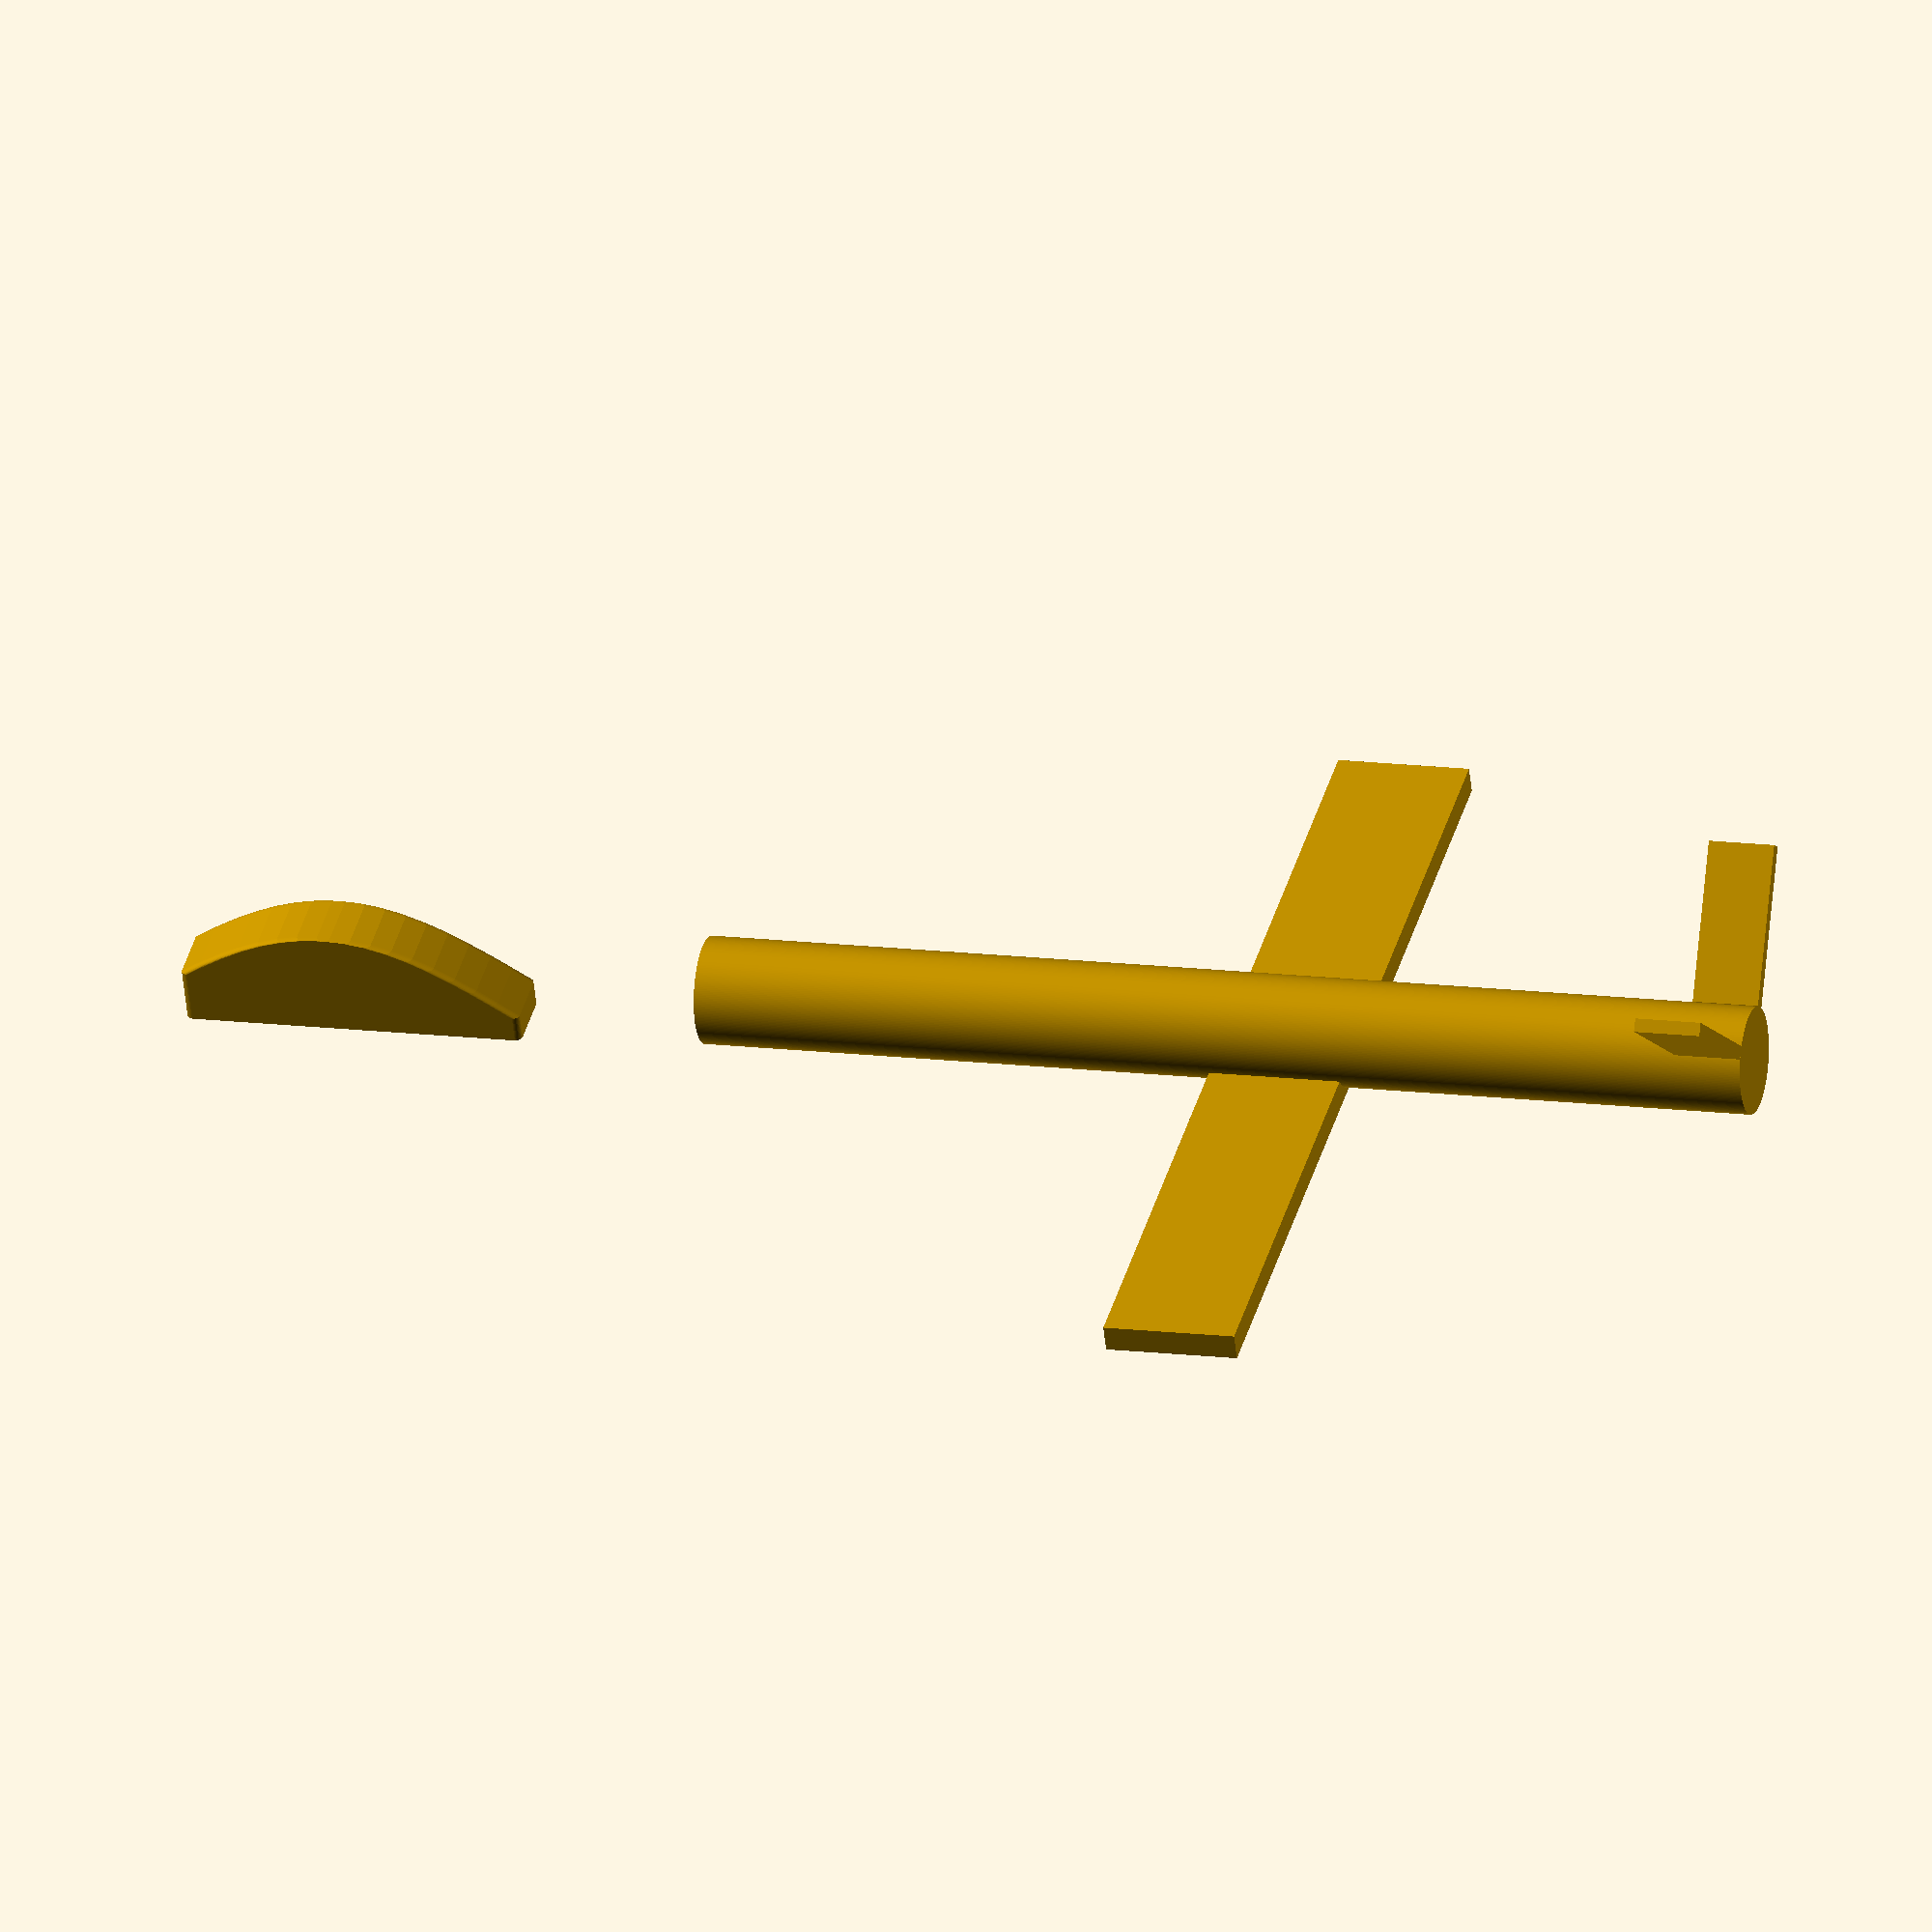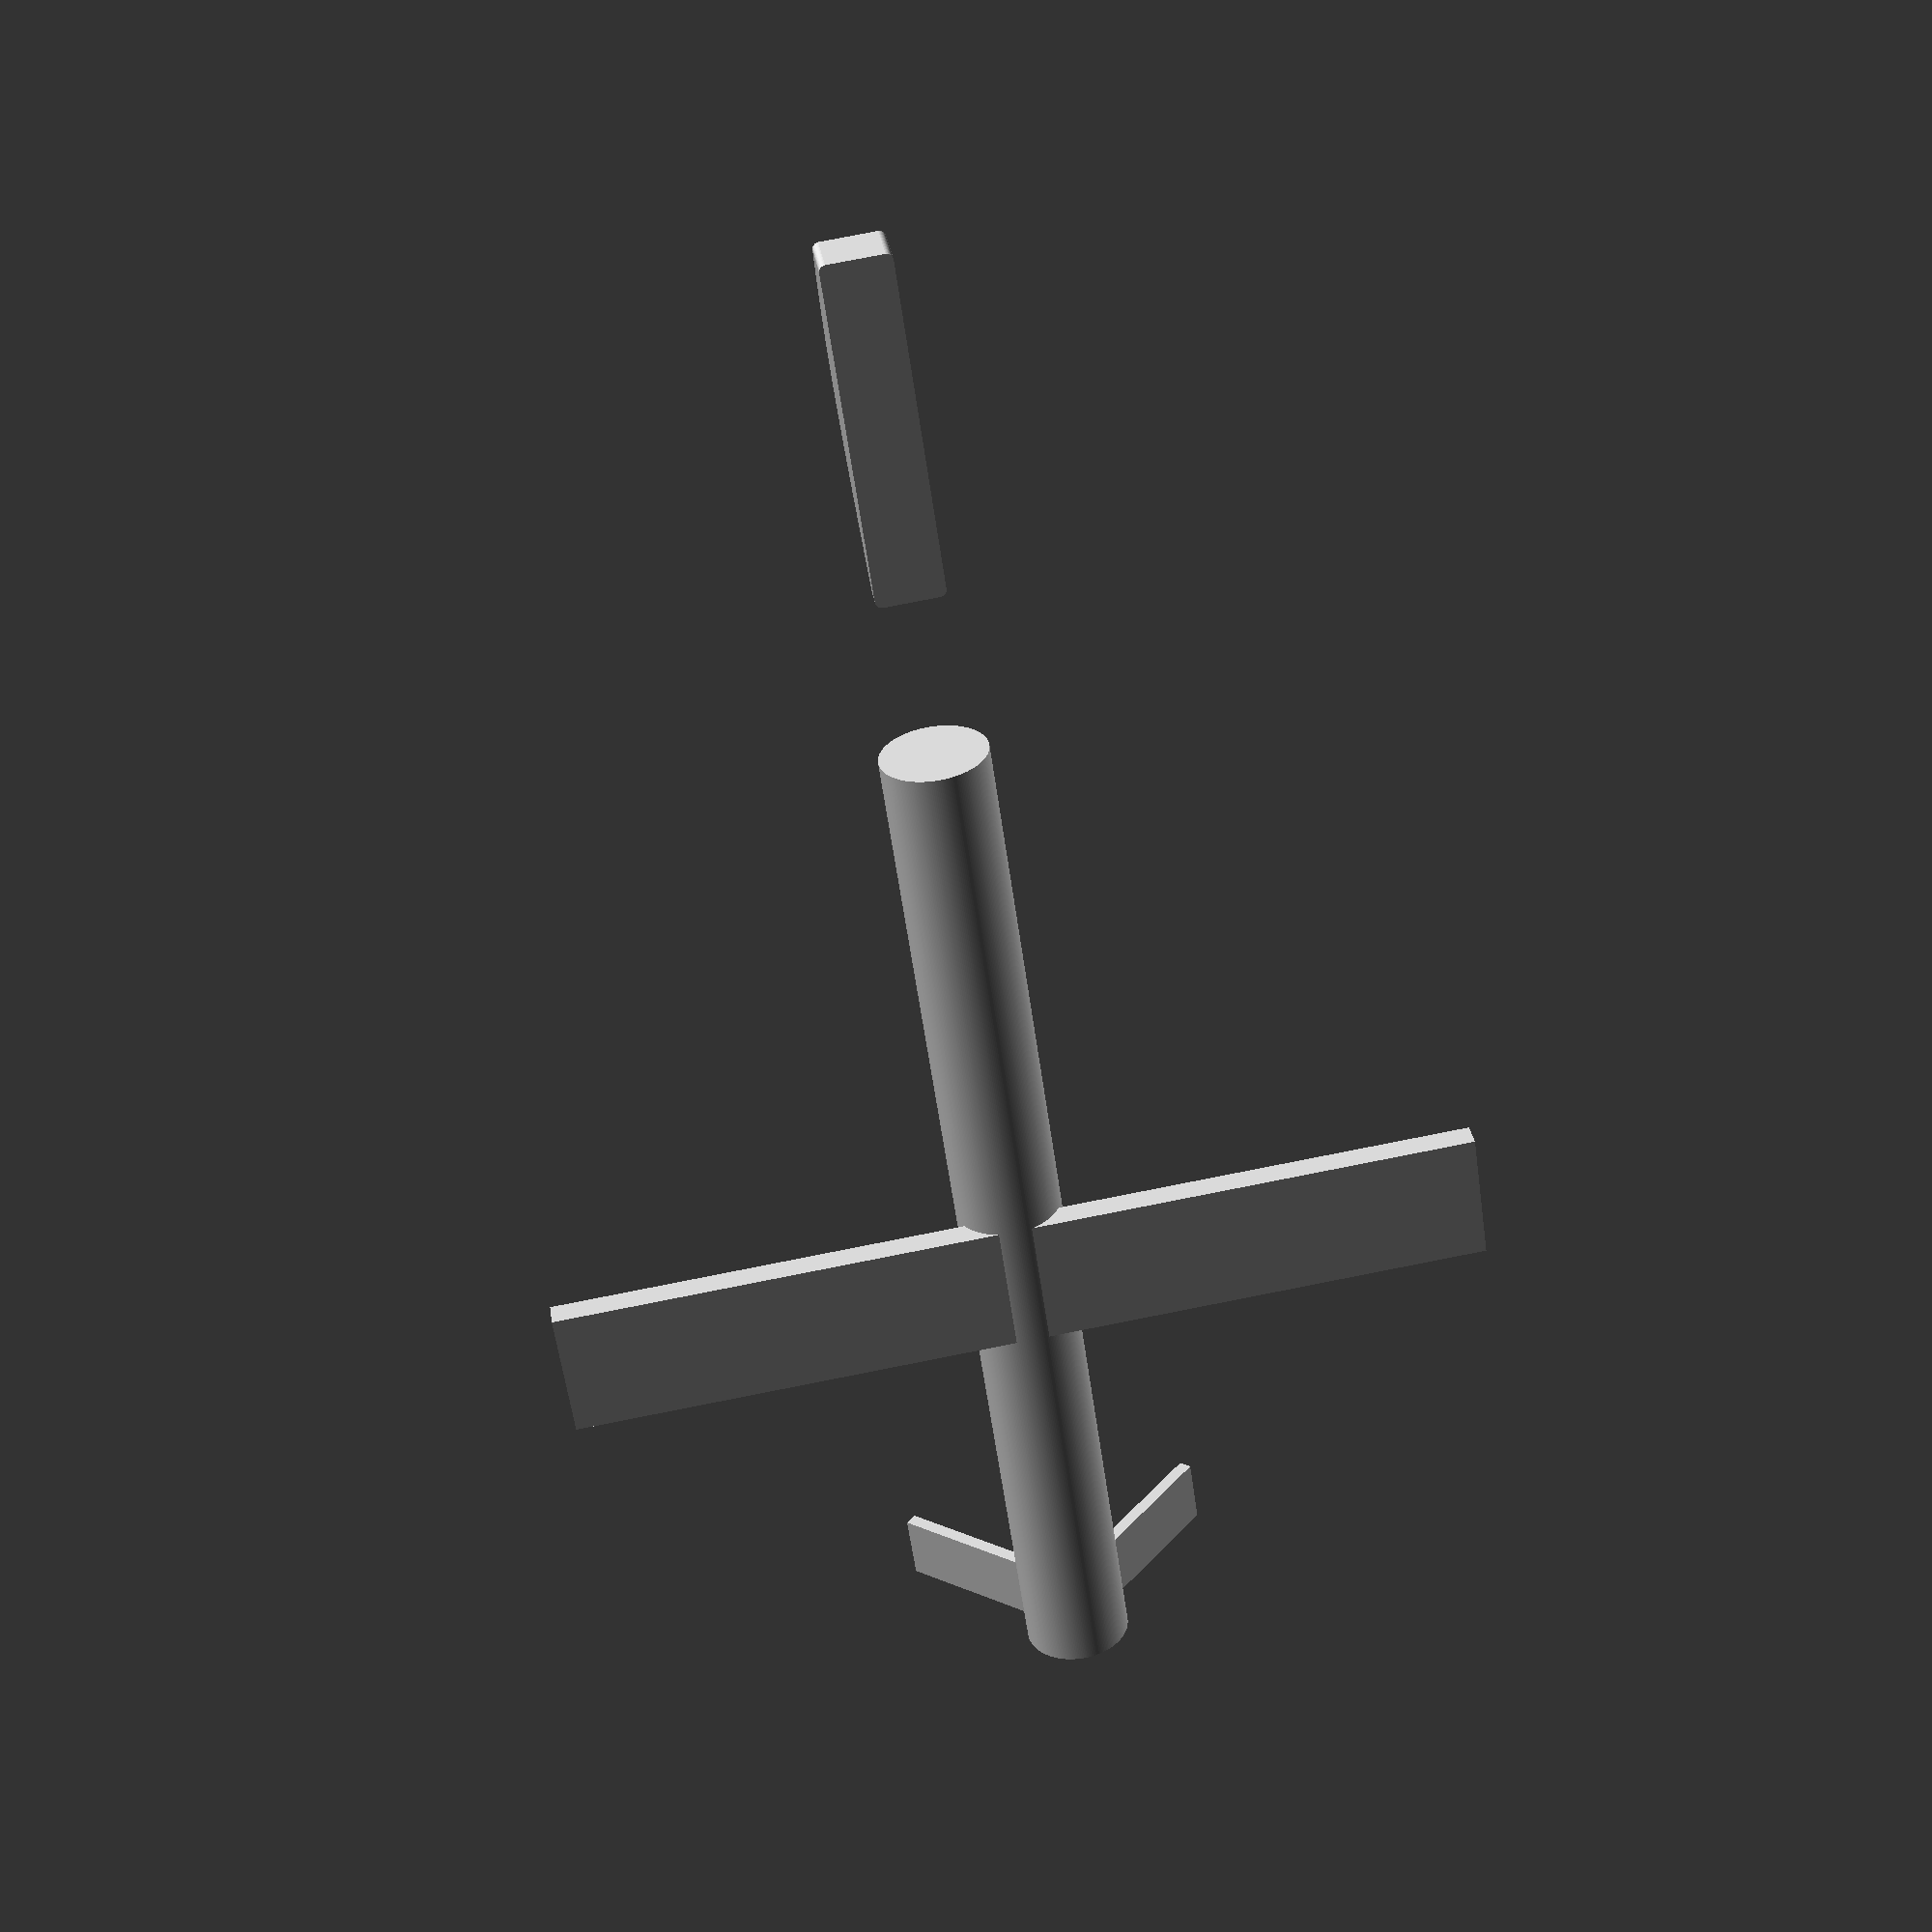
<openscad>
// This is a simple little model of the Predator Drone for wargamers 
// who want game pieces

$fn=45;
Length=40;
TailSpan=6;	// This name is not very accurate but it is readable
TailWidth=2.5;
WingWidth=5;
WingSpan=35;

module head() {
	// head piece
	hull() {
		for(j=[-1,1]) {
			for(i=[2:18]) {
    				translate([(i-1.5)/1.3-Length/2,j,0])
					cylinder(r=0.25,h=sin(i*10)*3+1);
			}
		}
	}
}


module drone() {

	//body
	rotate([0,90,0]) cylinder(h=Length, r=2, center=true, $fn=200);

	
	//wings
	translate([2,0,1.4])	
		cube([WingWidth,WingSpan,1],center=true);

	// tail fins
	for(i=[-1,1]) {
		rotate([i*-1*45,0,0])	
			translate([Length/2-TailWidth/2,i*5,0]) 
				cube([TailWidth,TailSpan,0.5],center=true);
	}
	
	// commenting out the head below in order to separate into 2 pieces
	//head();

}	


module front() {
	difference() {
		drone();
		rotate([0,-45,0])	translate([12,0,0])	#mask();
	}
}

// this will print in 2 separate pieces to avoid using support material

rotate([180,0,0]) drone();

translate([-20,0,-2]) head();

</openscad>
<views>
elev=233.5 azim=194.4 roll=173.9 proj=o view=wireframe
elev=149.5 azim=278.1 roll=7.8 proj=p view=solid
</views>
